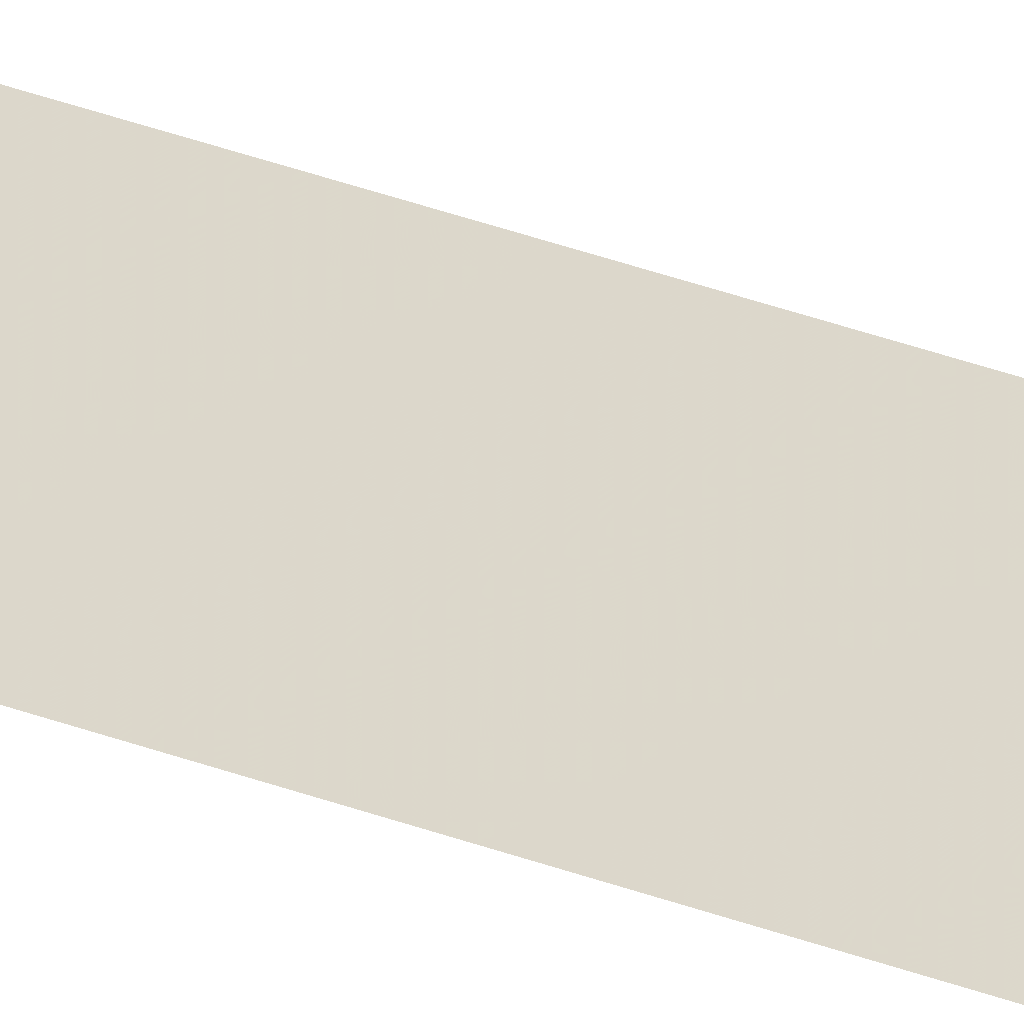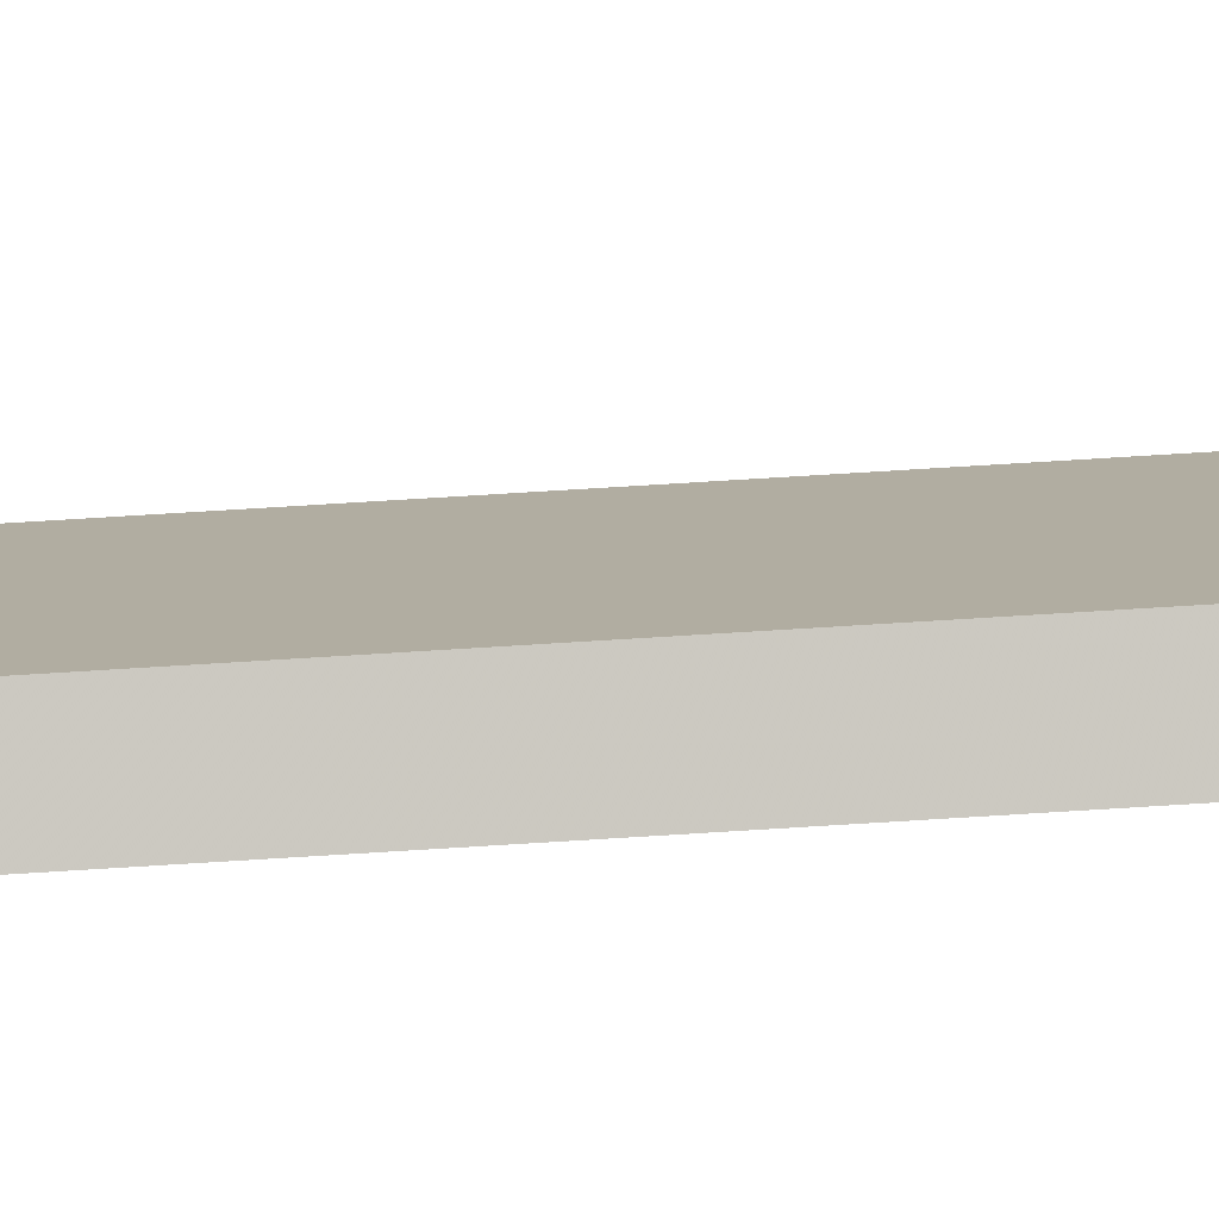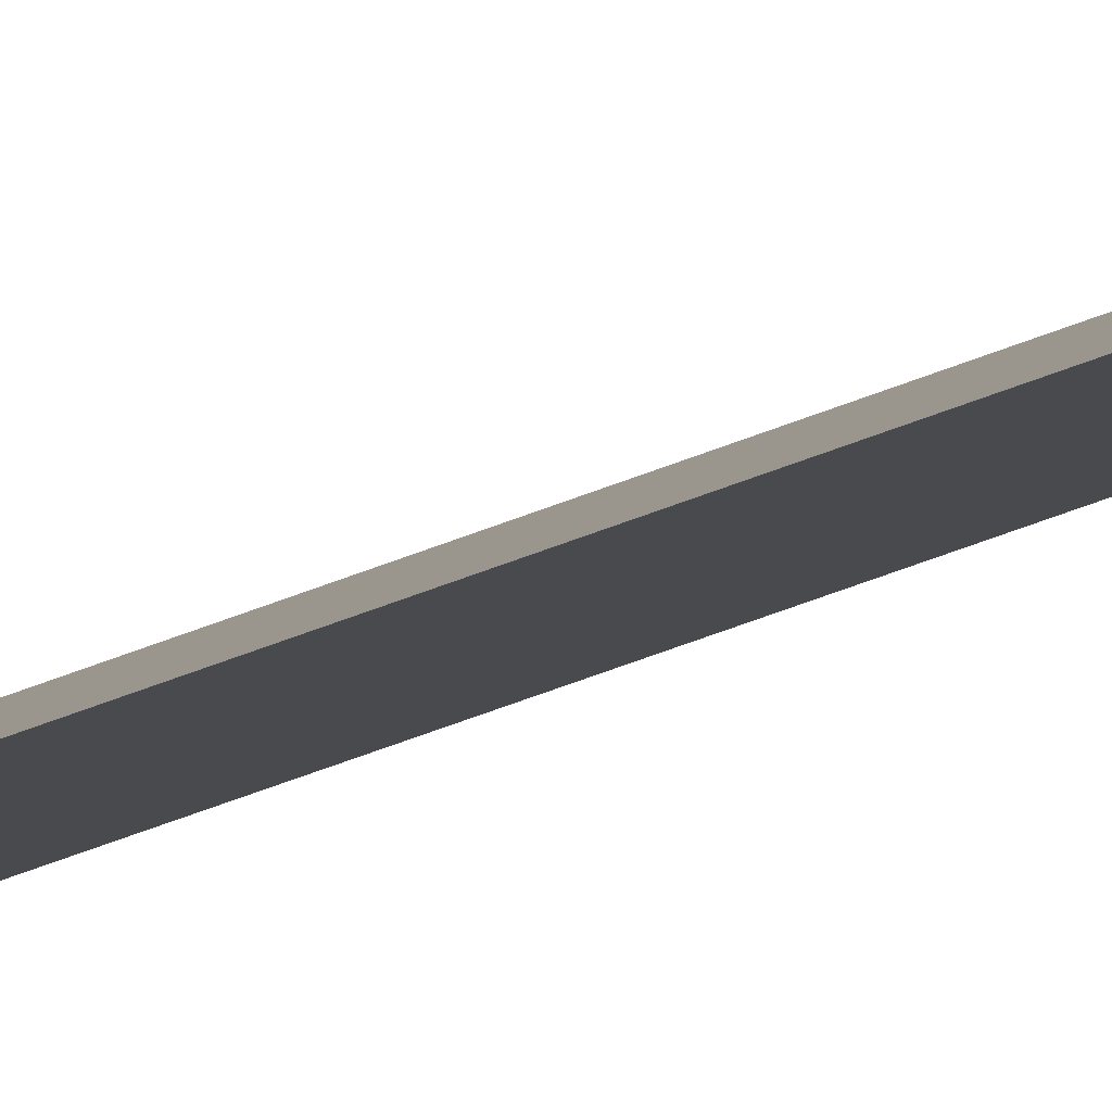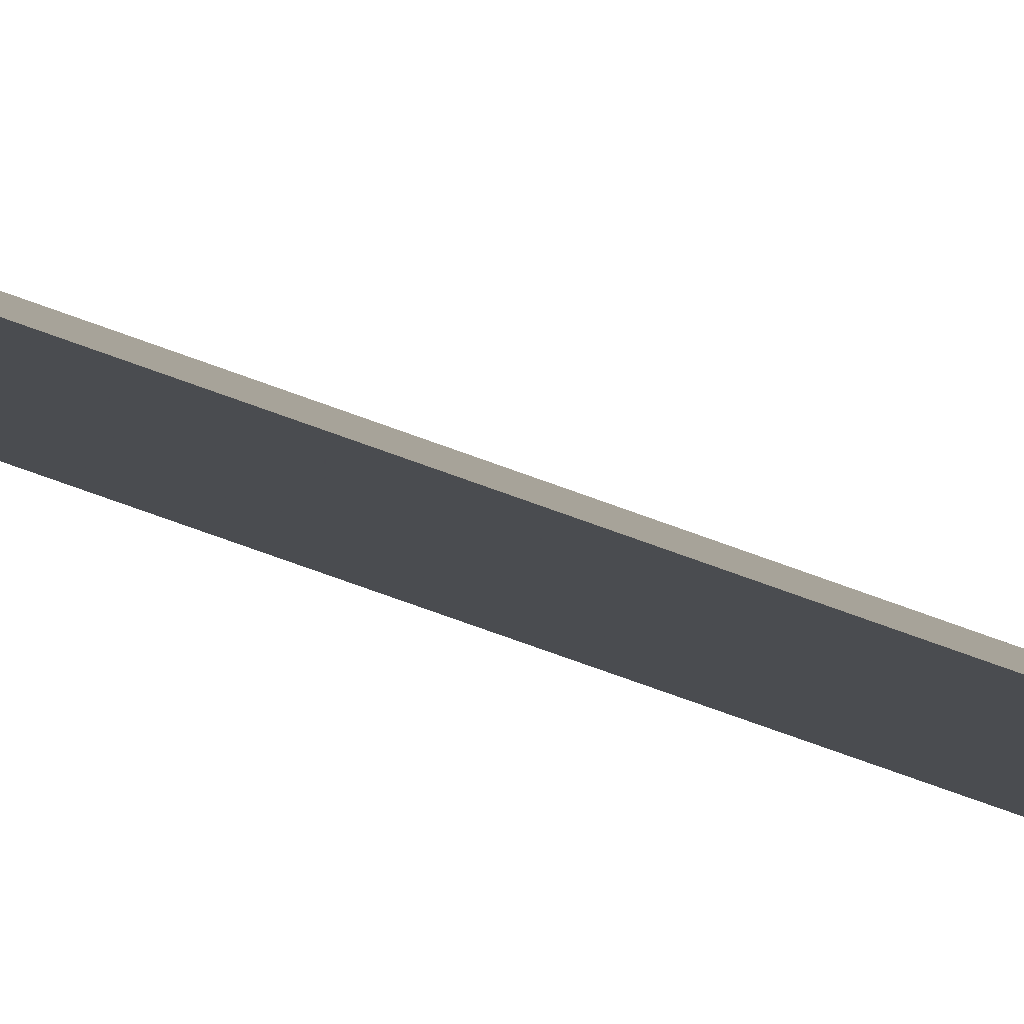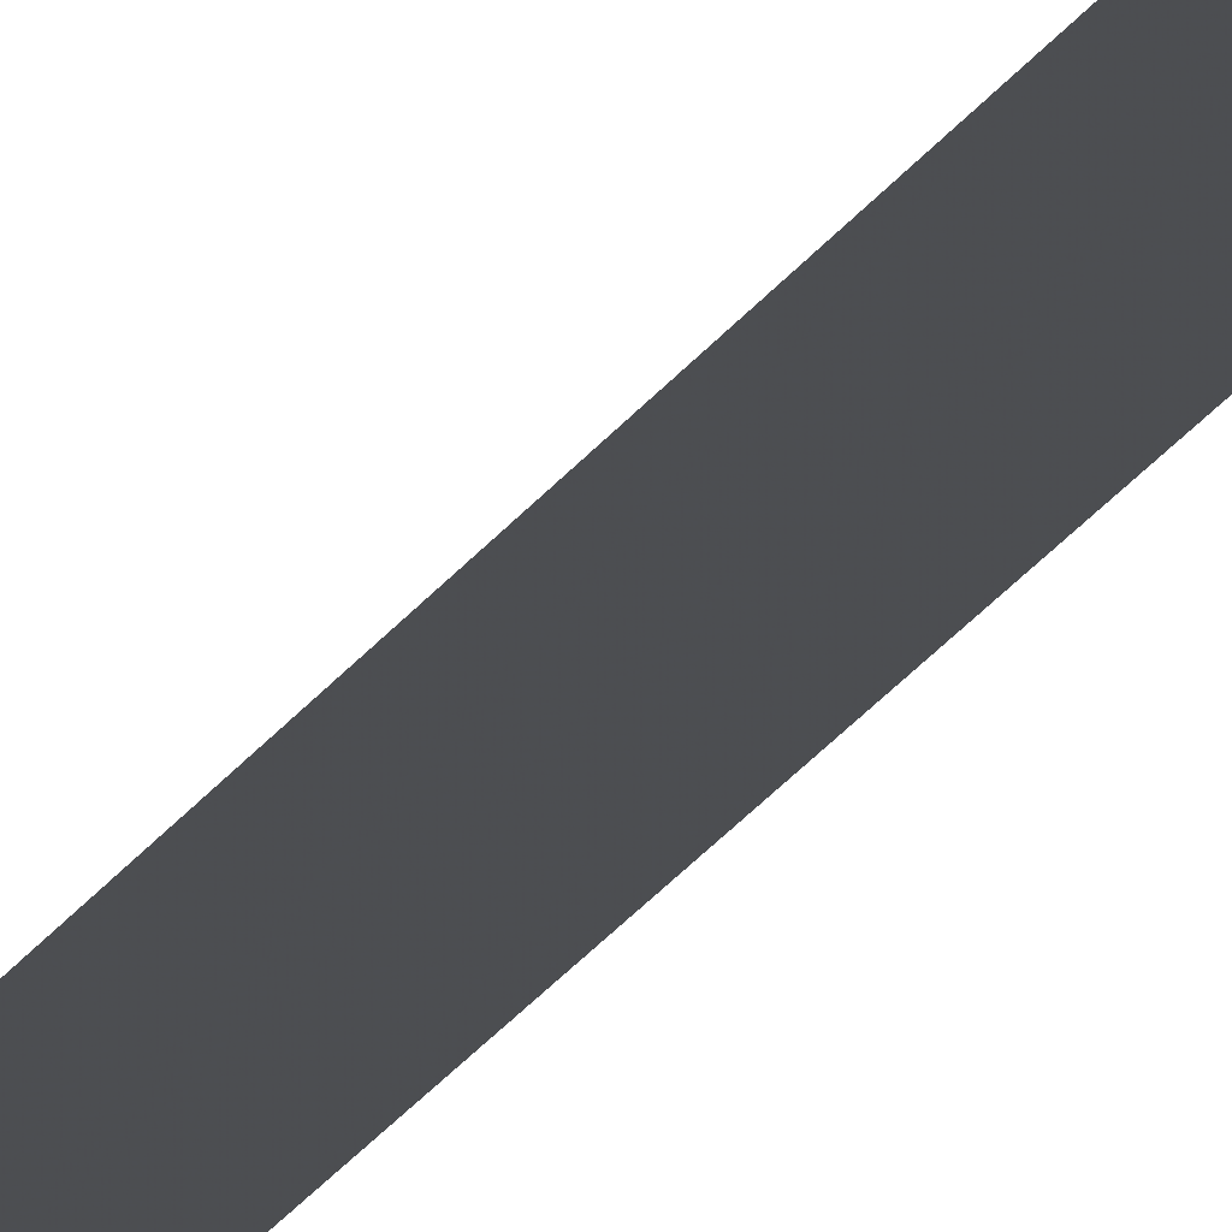
<metadata>
{"format":"obj","ext":"obj","renderer":"f3d","projection":"perspective","resolution":1024,"background":"white","views":[{"elev":23.7,"azim":125.8,"up":"+Y"},{"elev":41.6,"azim":-95.1,"up":"+Y"},{"elev":-20.9,"azim":134.2,"up":"+Y"},{"elev":-21.9,"azim":46.9,"up":"+Y"},{"elev":-13.4,"azim":165.3,"up":"+Y"}]}
</metadata>
<code>
o 4538
v 2172 1896 9.3
v 2172 1896 9.3
v 2172 1896 9.3
v 2172 1896 12.2
v 2172 1896 12.2
v 2172 1896 12.2
v 2172 1896 9.3
v 2172 1896 12.2
v 2172 1896 12.2
v 2172 1896 9.3
v 2172 1896 12.2
v 2172 1896 9.3
v 2172 1896 12.2
v 2172 1896 12.2
v 2172 1896 9.3
v 2172 1896 9.3
v 2172 1896 12.2
v 2172 1896 9.3
v 2172 1896 12.2
v 2172 1896 9.3
f 1 2 3
f 4 5 6
f 7 8 9
f 10 11 8
f 12 9 13
f 14 15 16
f 17 18 15
f 19 20 18

</code>
